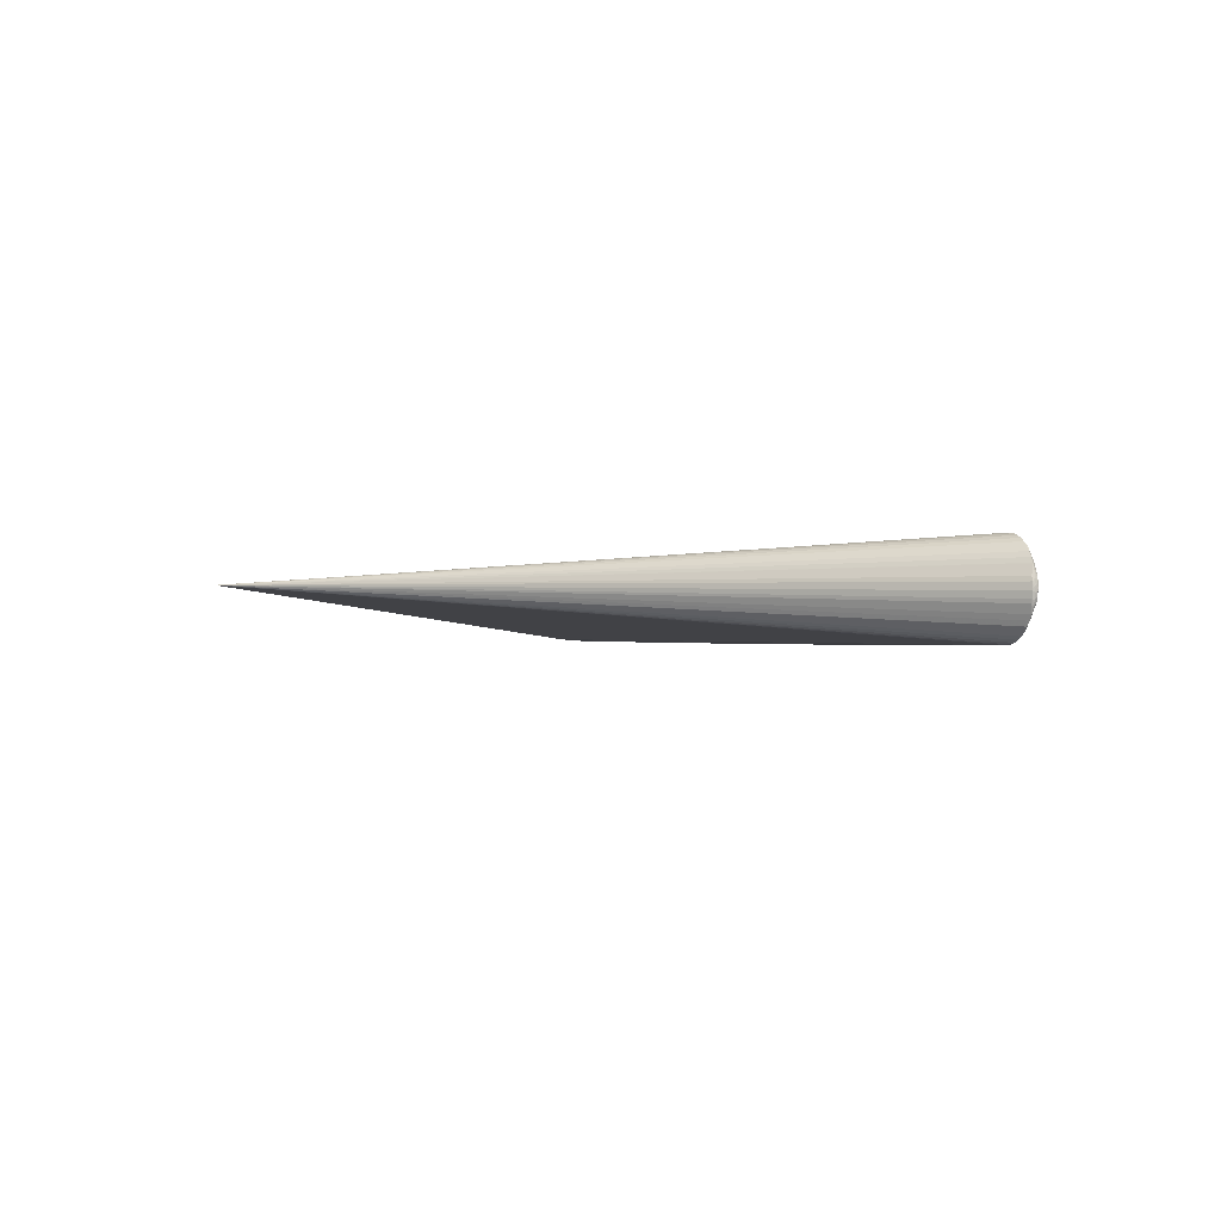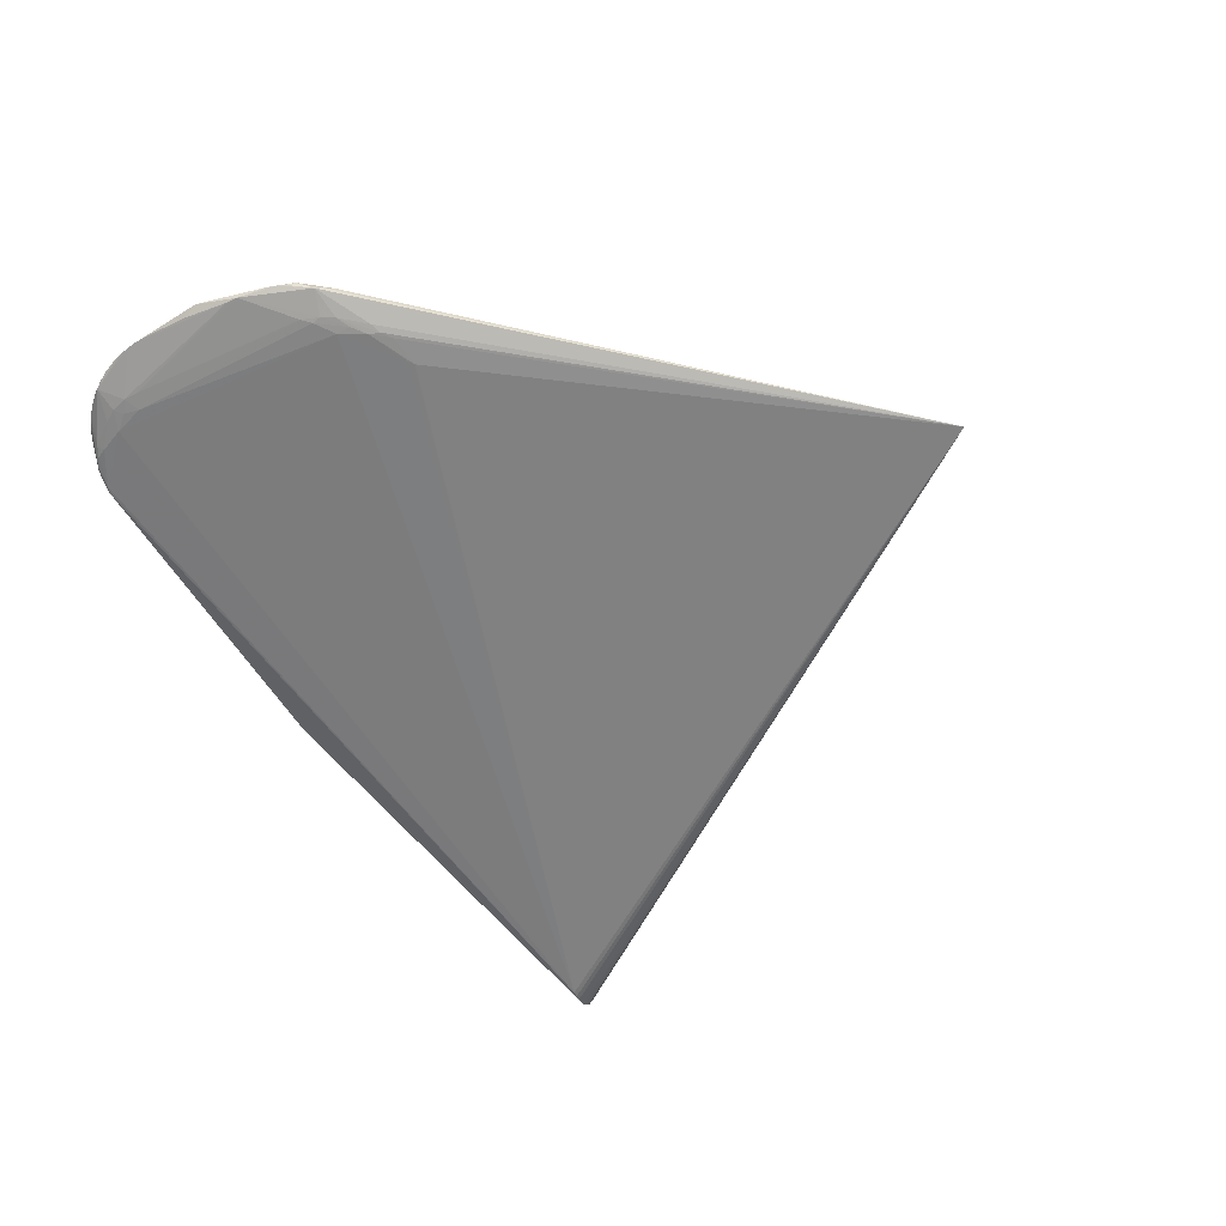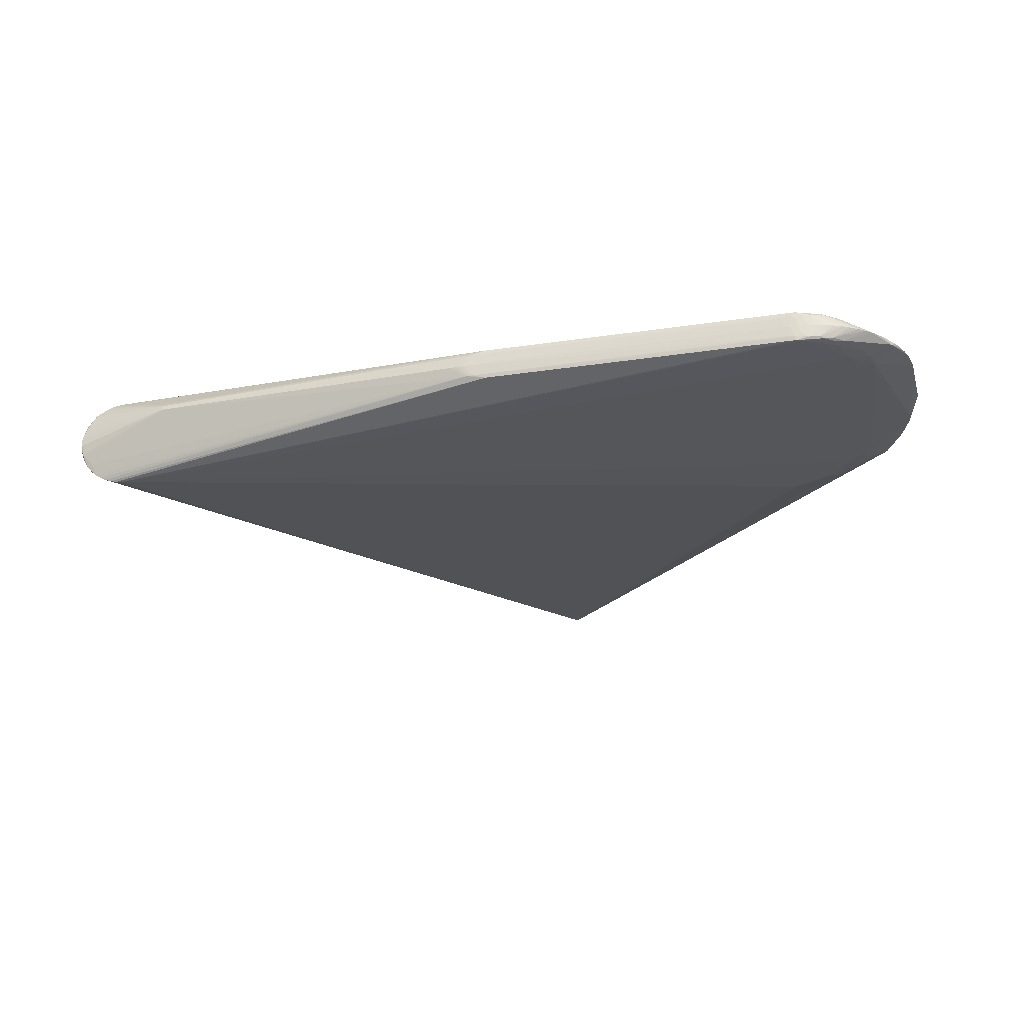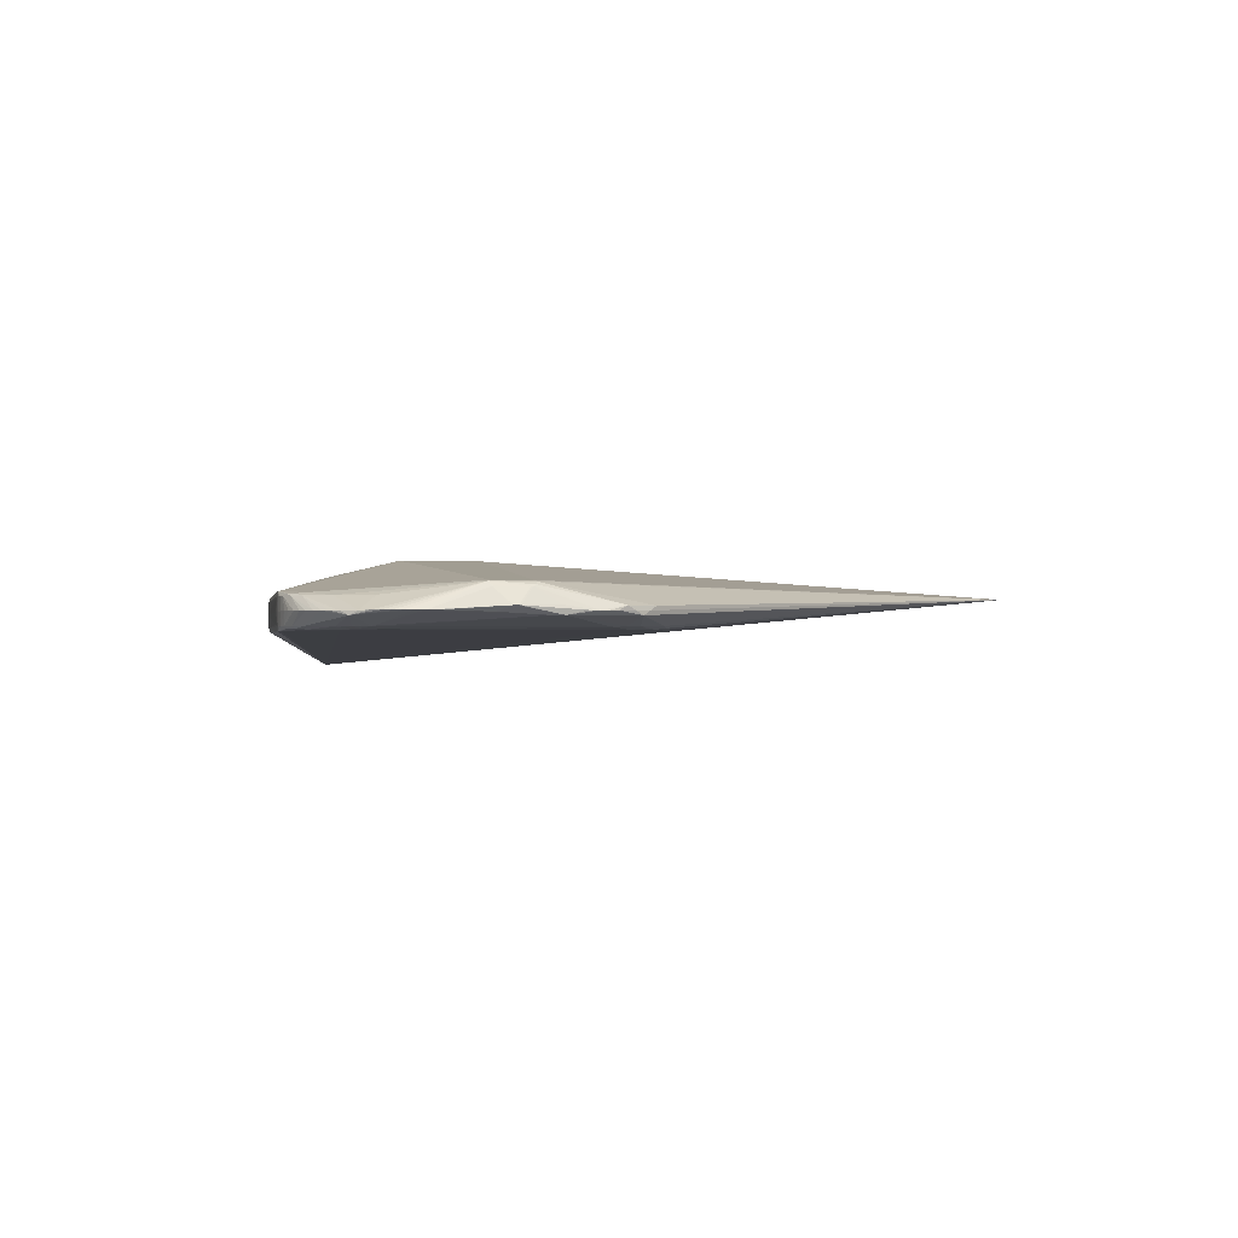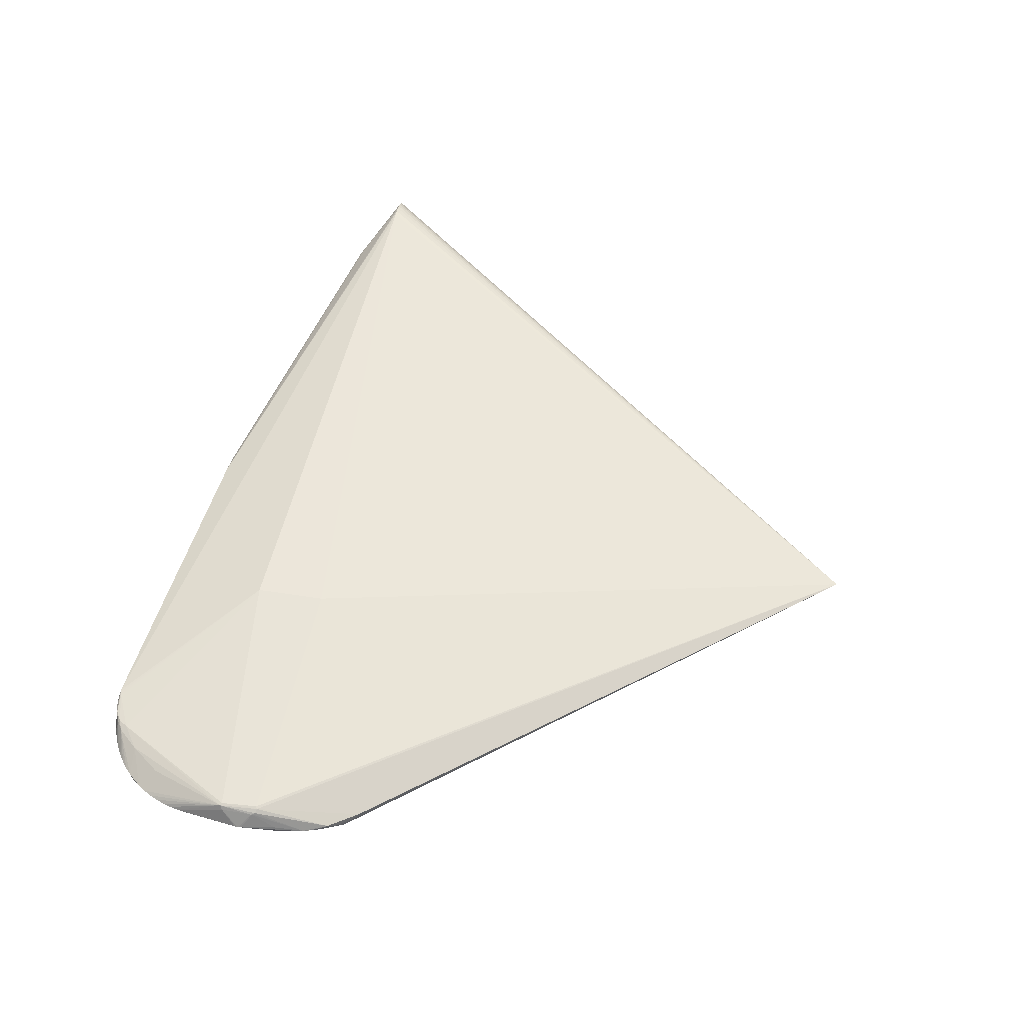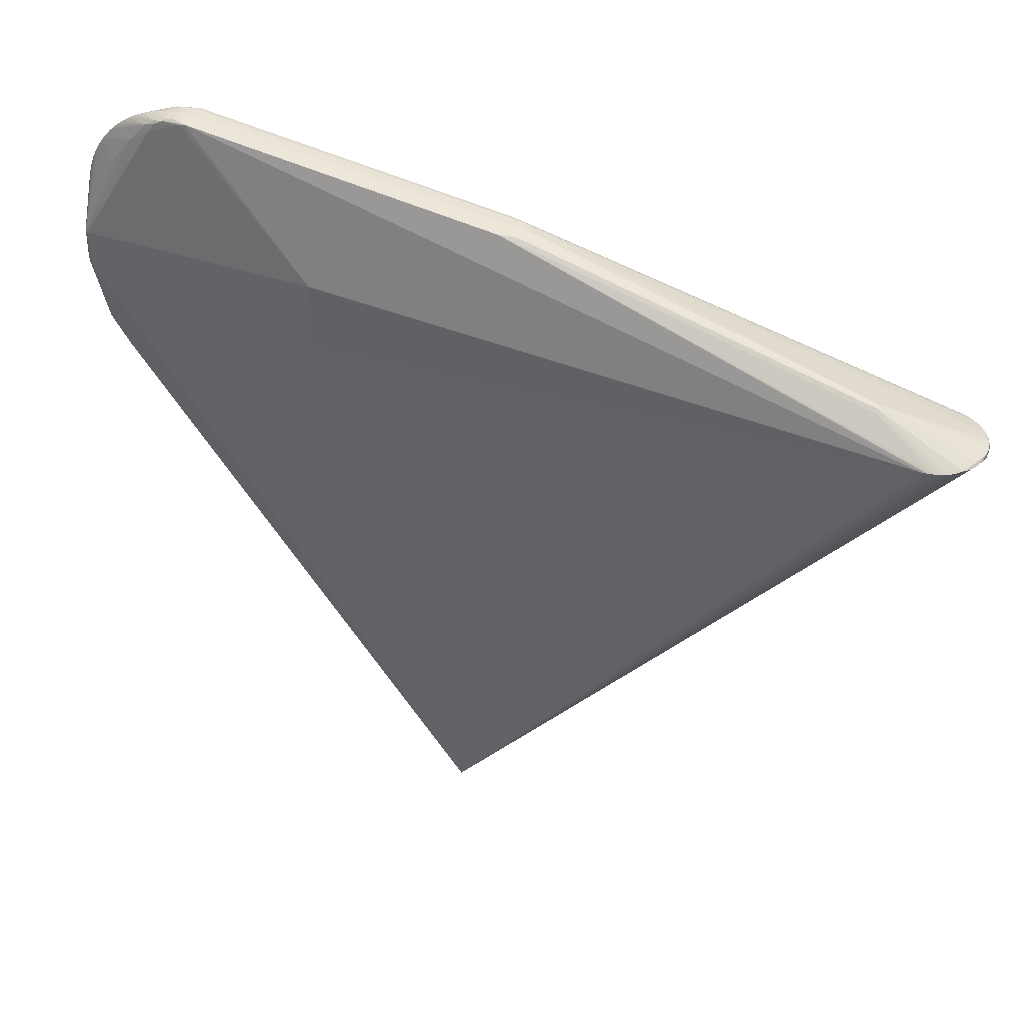
<metadata>
{"format":"obj","ext":"obj","renderer":"f3d","projection":"perspective","resolution":1024,"background":"white","views":[{"elev":-3.8,"azim":70.7,"up":"+Z"},{"elev":-56.2,"azim":-66.9,"up":"+Z"},{"elev":-25.9,"azim":-174.5,"up":"+Z"},{"elev":-0.1,"azim":-106.9,"up":"+Z"},{"elev":55.0,"azim":-80.7,"up":"+Z"},{"elev":40.7,"azim":22.9,"up":"+Y"}]}
</metadata>
<code>
v 0.4295 0.04014 0.009805
v 0.05392 0.1329 0.006182
v 0.0526 0.1331 -0.02029
v 0.0471 0.1343 0.00623
v 0.04577 0.1344 -0.02025
v -0.302 0.1796 0.00716
v -0.3043 0.1799 -0.01626
v -0.3152 0.1811 0.004639
v -0.32 0.1813 -0.01354
v -0.3305 0.1807 0.008884
v -0.3331 0.1804 -0.01758
v -0.3426 0.1772 0.011
v -0.344 0.1769 -0.01954
v -0.3539 0.1707 0.01107
v -0.3553 0.1702 -0.01946
v -0.3603 0.1611 0.01204
v -0.3612 0.1607 -0.02034
v -0.3747 0.1355 -0.02069
v -0.3899 0.1207 -0.01923
v -0.3882 0.1035 -0.02002
v -0.4059 -0.1037 -0.01849
v -0.3864 -0.1213 -0.0207
v -0.3877 -0.1364 -0.0193
v -0.3737 -0.1502 -0.0206
v -0.3704 -0.1617 -0.01947
v -0.36 -0.1705 -0.01954
v -0.02073 -0.6632 0.01084
v -0.4515 0.01789 0.01686
v -0.4521 -0.01606 0.01664
v -0.4505 -0.0191 0.0184
v 0.521 0.00218 -0.04267
v 0.5304 0.002551 -0.0312
v 0.5297 0.001984 0.01026
v 0.5351 0.002322 -0.002536
v 0.5357 0.001987 -0.02323
v 0.5371 0.001396 -0.01124
v 0.5309 -0.00326 0.008223
v 0.5355 -0.003603 -0.004219
v 0.5351 -0.003254 -0.02548
v 0.5371 -0.002676 -0.0146
v -0.3817 -0.1564 -0.01736
v -0.3128 0.1809 -0.01772
v -0.3079 0.1807 -0.004516
v -0.3176 0.1814 -0.004448
v -0.325 0.1812 -0.01764
v -0.3273 0.1814 -0.00438
v -0.337 0.1807 -0.004313
v -0.3671 0.1657 -0.01735
v -0.3832 0.1667 -0.003995
v -0.3917 0.1619 -0.003938
v -0.4212 0.1367 -0.008154
v -0.4272 0.1292 -0.0037
v -0.3968 0.1295 -0.01715
v -0.4484 0.08573 -0.003567
v -0.4506 0.07627 -0.003555
v 0.5368 -0.0006373 -0.01987
v 0.5368 0.002324 -0.01639
v 0.5373 -0.0006403 -0.01292
v -0.4556 -0.03161 -0.007972
v 0.5261 -0.0006141 -0.04527
v 0.5214 -0.001594 -0.05047
v 0.4906 -0.0005589 -0.0654
v 0.4975 -0.0005687 -0.06409
v -0.4083 -0.1133 -0.01716
v -0.4404 -0.1113 -0.003691
v -0.4356 -0.1197 -0.008142
v -0.4239 -0.1353 0.0006
v -0.4327 0.1211 -0.003664
v -0.2999 0.1797 -0.004573
v -0.4627 0.001414 0.0004904
v -0.4627 -0.0008551 0.0004898
v -0.3997 0.1564 -0.003883
v -0.4516 0.01984 0.01665
v -0.3411 0.179 -0.01753
v -0.3466 0.1793 -0.004246
v -0.3561 0.1772 -0.004181
v -0.3255 -0.179 -0.02217
v -0.386 0.1438 0.009259
v -0.4145 0.1438 -0.003784
v -0.4073 0.1504 -0.003832
v 0.4837 -0.0005493 -0.06581
v -0.1669 0.04066 0.04514
v -0.4446 -0.1026 0.0007558
v -0.4482 -0.09355 -0.00363
v 0.5334 -0.0006417 0.007489
v 0.5303 -0.0006397 0.01376
v 0.5355 0.003313 -0.01626
v 0.5338 0.002332 -0.02818
v -0.4053 0.09602 -0.01711
v 0.5168 -0.0006264 0.02948
v 0.511 -0.0006198 0.03339
v -0.4564 -0.04173 0.0008592
v -0.3304 -0.1735 -0.02214
v -0.4434 -0.0195 0.02199
v -0.4522 -0.01428 0.01664
v 0.5366 -0.0036 -0.01813
v 0.5354 -0.0006331 -0.02669
v -0.3545 0.1737 -0.01744
v -0.3654 0.1744 -0.004117
v -0.3744 0.1709 -0.004055
v -0.4625 -0.003119 0.0004879
v -0.3145 0.1803 -0.02213
v 0.03084 0.1352 -0.02455
v -0.3211 0.1782 -0.02208
v -0.3179 0.1794 -0.0221
v 0.5331 -0.003591 -0.0298
v -0.3223 0.1812 0.008827
v -0.4419 0.104 -0.003606
v -0.4455 0.095 -0.003584
v -0.4511 -0.08427 -0.003607
v -0.4533 -0.0748 -0.003588
v -0.4625 0.003673 0.0004896
v -0.1669 -0.02656 0.04512
v -0.4522 0.06667 -0.003548
v 0.5369 -0.000642 -0.005966
v 0.5369 -0.003603 -0.009443
v -0.4135 -0.09356 -0.01711
v -0.1669 0.005028 0.04513
v -0.4301 -0.1278 -0.003769
v -0.4017 -0.1275 -0.01721
v 0.05051 0.1336 0.006206
v -0.4518 -0.01773 0.01664
v 0.04367 0.1347 0.006254
v 0.03109 0.1352 0.01076
v 0.5048 -0.0006124 0.03651
v -0.4457 0.02073 0.02202
v -0.4484 0.02232 0.02104
v -0.3879 0.1421 -0.01721
v -0.456 0.01793 -0.004962
v -0.462 0.005906 0.0004876
v 0.4297 0.03646 0.01635
v 0.4287 0.03979 0.01243
v 0.05599 0.1323 -0.02032
v 0.4286 0.04108 0.007186
v -0.4376 0.1128 -0.003633
v -0.4036 0.1131 -0.01711
v -0.3271 -0.1777 -0.02216
v 0.522 0.0003555 0.02485
v 0.53 -0.0006214 -0.0395
v 0.5356 -0.0006426 0.0008768
v -0.352 0.1745 0.009032
v -0.4118 0.1109 0.009428
v -0.167 -0.03708 0.04512
v 0.5265 -0.0006364 0.01958
v 0.4982 -0.0006041 0.0388
v 0.5331 -0.0006277 -0.03327
v -0.3143 0.1802 0.01318
v -0.3102 0.1806 0.008742
v 0.5367 0.002321 -0.007701
v -0.3385 0.1794 0.00894
v -0.1669 -0.01441 0.04512
v -0.1669 0.03013 0.04514
v 0.4844 -0.0005859 0.04071
v -0.1669 0.02446 0.04514
v 0.4914 -0.0005953 0.04021
v -0.4563 -0.04376 -0.007971
v -0.4548 -0.0652 -0.003574
v 0.07415 0.1302 -0.007203
v 0.06969 0.1313 -0.007171
v 0.0652 0.1322 -0.007139
v 0.06068 0.1331 -0.007107
v -0.3648 0.1668 0.009119
v 0.04919 0.1338 -0.02027
v 0.05614 0.1338 -0.007076
v 0.04234 0.1348 -0.02022
v -0.3209 0.1782 0.01323
v -0.3176 0.1794 0.01321
v -0.4462 -0.02087 0.02101
v 0.5041 -0.0005785 -0.0619
v 0.5103 -0.0005881 -0.05886
v 0.5162 -0.0005973 -0.05503
f 77 81 27
f 77 137 81
f 147 82 153
f 27 153 143
f 63 169 27
f 27 169 170
f 27 144 90
f 90 91 27
f 16 126 82
f 153 82 152
f 126 143 113
f 26 77 27
f 27 25 26
f 22 18 81
f 81 18 104
f 27 106 39
f 39 96 27
f 116 38 27
f 27 96 116
f 96 40 116
f 116 140 38
f 116 40 58
f 27 81 62
f 62 63 27
f 171 61 27
f 27 170 171
f 86 144 27
f 139 106 27
f 155 153 27
f 27 145 155
f 27 91 125
f 125 145 27
f 153 152 118
f 151 113 143
f 151 118 152
f 126 113 151
f 151 143 153
f 153 118 151
f 18 22 20
f 81 137 93
f 93 22 81
f 41 120 25
f 41 25 27
f 25 120 24
f 24 26 25
f 24 93 137
f 22 93 24
f 137 77 24
f 77 26 24
f 67 119 27
f 67 83 119
f 111 92 157
f 58 40 56
f 56 40 96
f 140 116 115
f 115 116 58
f 58 36 115
f 38 140 85
f 27 38 85
f 27 61 60
f 60 139 27
f 61 171 60
f 88 139 60
f 146 139 88
f 146 39 106
f 106 139 146
f 132 125 91
f 124 147 153
f 153 155 124
f 124 155 145
f 104 15 13
f 166 16 82
f 10 46 47
f 154 152 82
f 154 151 152
f 82 126 154
f 126 151 154
f 21 64 117
f 117 20 21
f 21 20 22
f 22 24 23
f 23 24 120
f 23 21 22
f 120 64 23
f 64 21 23
f 119 83 65
f 83 84 65
f 111 83 30
f 101 157 92
f 17 104 18
f 17 15 104
f 18 20 19
f 15 17 48
f 89 20 117
f 66 65 84
f 66 64 120
f 119 65 66
f 120 41 66
f 27 119 66
f 66 41 27
f 57 36 58
f 58 56 57
f 37 86 27
f 27 85 37
f 37 85 86
f 39 146 97
f 96 39 97
f 97 56 96
f 91 90 138
f 138 132 91
f 138 90 144
f 144 86 138
f 145 125 131
f 125 132 131
f 131 124 145
f 132 124 131
f 149 57 87
f 36 57 149
f 140 115 149
f 149 115 36
f 69 43 6
f 121 124 2
f 2 124 132
f 2 159 121
f 63 62 103
f 103 62 81
f 69 6 164
f 74 100 99
f 162 78 16
f 16 166 14
f 14 166 12
f 14 162 16
f 82 147 167
f 167 166 82
f 147 12 167
f 12 166 167
f 150 12 147
f 147 10 150
f 107 10 147
f 46 10 107
f 168 67 27
f 83 67 168
f 168 30 83
f 157 101 156
f 111 157 156
f 156 101 71
f 71 70 156
f 156 89 117
f 59 89 156
f 117 64 156
f 64 66 156
f 79 162 80
f 78 162 79
f 80 51 79
f 142 78 52
f 52 68 142
f 78 79 52
f 51 68 52
f 52 79 51
f 53 17 18
f 18 19 53
f 50 48 72
f 72 48 51
f 72 51 80
f 80 162 72
f 72 162 50
f 98 13 15
f 15 48 98
f 98 49 100
f 98 48 50
f 50 49 98
f 98 74 13
f 100 74 98
f 51 48 128
f 128 48 17
f 128 53 51
f 17 53 128
f 130 55 112
f 127 168 126
f 30 168 127
f 54 55 127
f 142 68 127
f 127 78 142
f 126 16 127
f 16 78 127
f 129 55 59
f 59 156 129
f 129 156 70
f 70 112 129
f 136 19 20
f 20 89 136
f 136 53 19
f 136 55 54
f 54 51 136
f 51 53 136
f 59 55 136
f 136 89 59
f 35 146 88
f 35 97 146
f 35 88 87
f 87 57 35
f 35 57 56
f 56 97 35
f 134 149 87
f 87 88 134
f 134 2 132
f 159 2 134
f 134 158 159
f 148 107 147
f 148 6 43
f 102 103 81
f 121 159 160
f 123 164 6
f 6 148 123
f 123 148 147
f 147 124 123
f 99 150 76
f 76 74 99
f 9 46 44
f 46 107 44
f 141 14 12
f 162 14 141
f 100 49 141
f 50 162 141
f 141 49 50
f 99 100 141
f 141 150 99
f 12 150 141
f 94 168 27
f 27 143 94
f 126 168 94
f 94 143 126
f 110 66 84
f 110 156 66
f 111 156 110
f 110 83 111
f 110 84 83
f 109 51 54
f 109 108 51
f 54 127 109
f 109 127 108
f 135 68 51
f 51 108 135
f 135 127 68
f 108 127 135
f 73 112 70
f 130 112 73
f 73 55 130
f 73 127 55
f 114 112 55
f 55 129 114
f 114 129 112
f 33 138 86
f 132 138 33
f 86 85 33
f 32 134 88
f 158 134 133
f 133 171 170
f 133 170 169
f 81 104 105
f 105 102 81
f 104 13 105
f 13 102 105
f 45 46 9
f 47 46 45
f 13 74 11
f 11 102 13
f 11 45 102
f 47 45 11
f 69 164 7
f 7 43 69
f 121 160 161
f 75 76 150
f 75 10 47
f 75 150 10
f 74 76 75
f 47 11 75
f 75 11 74
f 107 148 8
f 8 44 107
f 8 148 43
f 43 44 8
f 28 73 70
f 127 73 28
f 149 134 34
f 134 33 34
f 34 33 85
f 34 85 140
f 140 149 34
f 1 134 132
f 132 33 1
f 1 33 134
f 171 133 31
f 31 133 134
f 134 32 31
f 31 60 171
f 88 60 31
f 31 32 88
f 159 158 3
f 158 133 3
f 3 160 159
f 3 133 169
f 169 63 3
f 63 103 3
f 42 45 9
f 102 45 42
f 43 7 42
f 9 44 42
f 42 44 43
f 164 123 4
f 4 161 164
f 121 161 4
f 4 124 121
f 4 123 124
f 30 127 95
f 127 28 95
f 71 101 95
f 95 70 71
f 95 28 70
f 163 161 160
f 160 3 163
f 163 3 103
f 30 95 29
f 29 92 111
f 29 101 92
f 29 95 101
f 164 161 5
f 161 163 5
f 5 163 103
f 30 29 122
f 111 30 122
f 122 29 111
f 103 102 165
f 165 5 103
f 102 42 165
f 165 42 7
f 165 7 164
f 164 5 165

</code>
